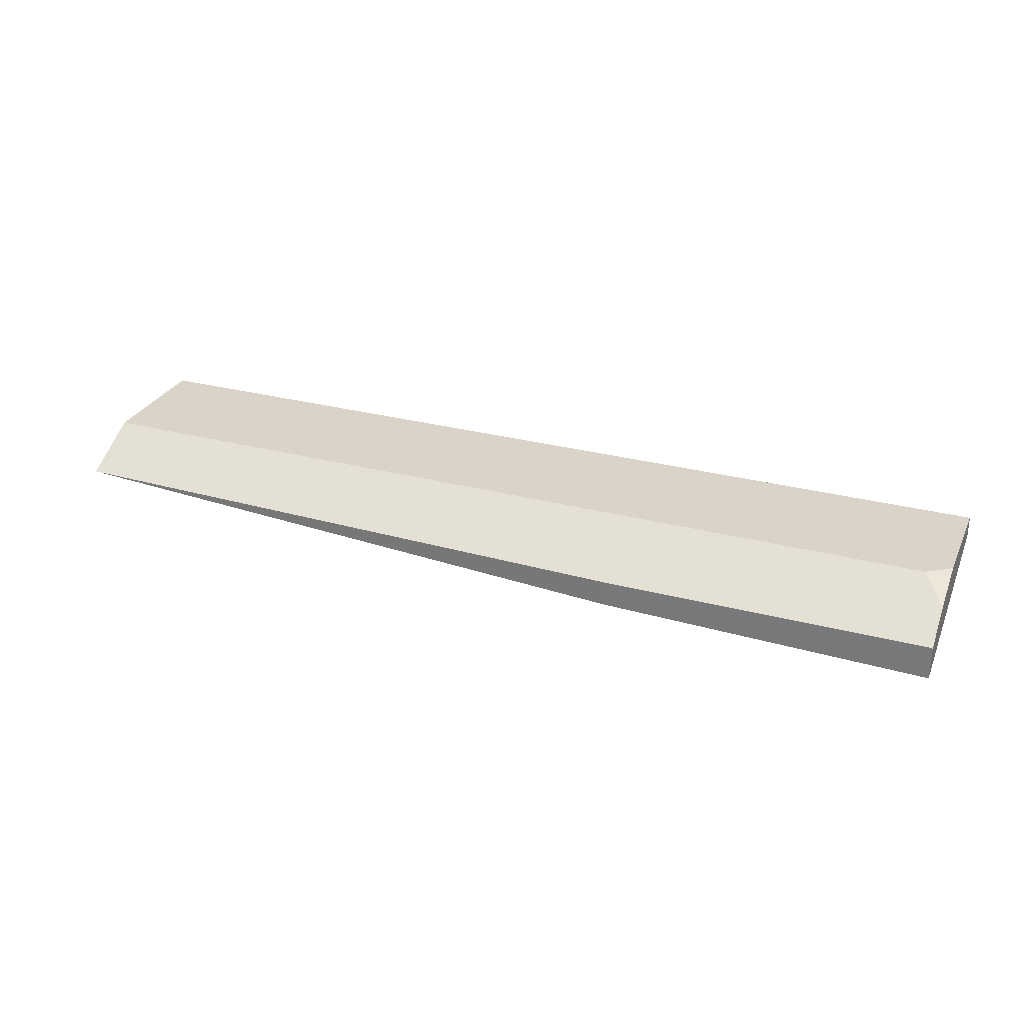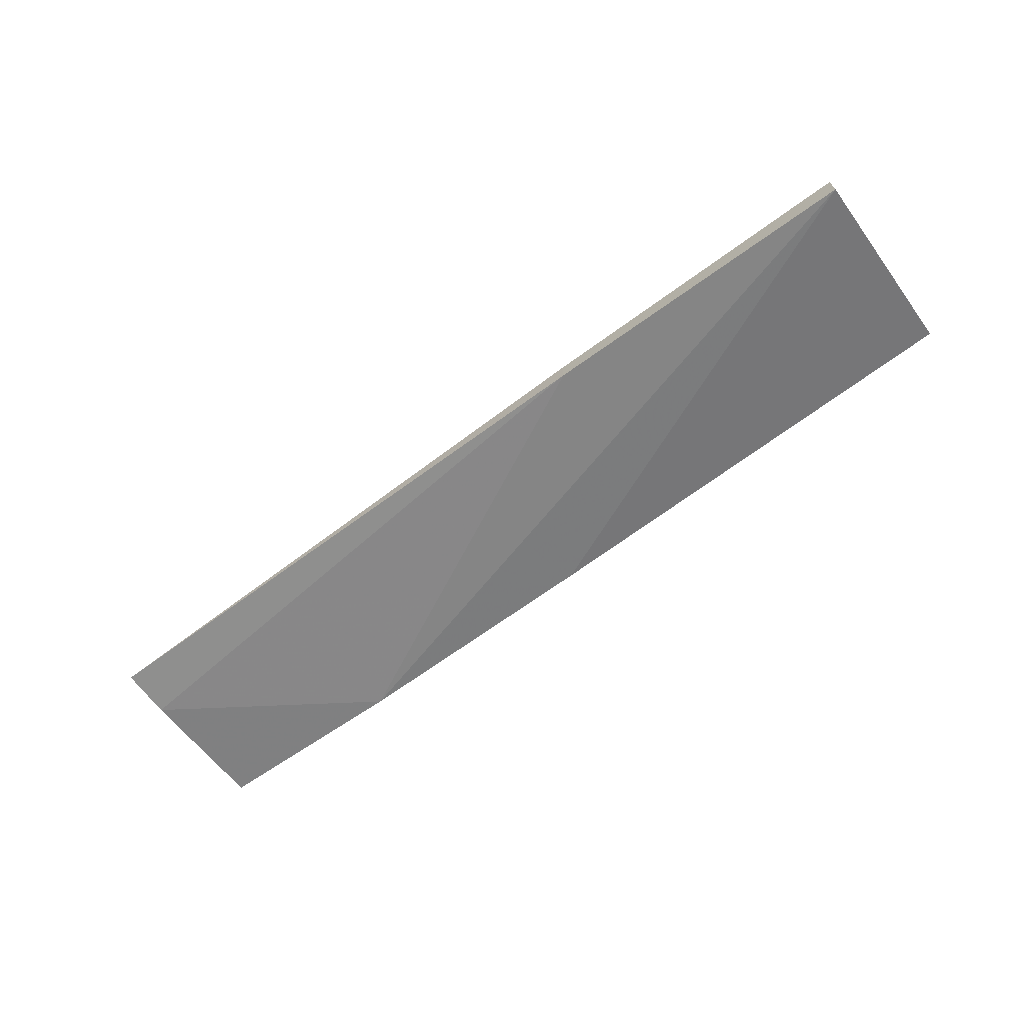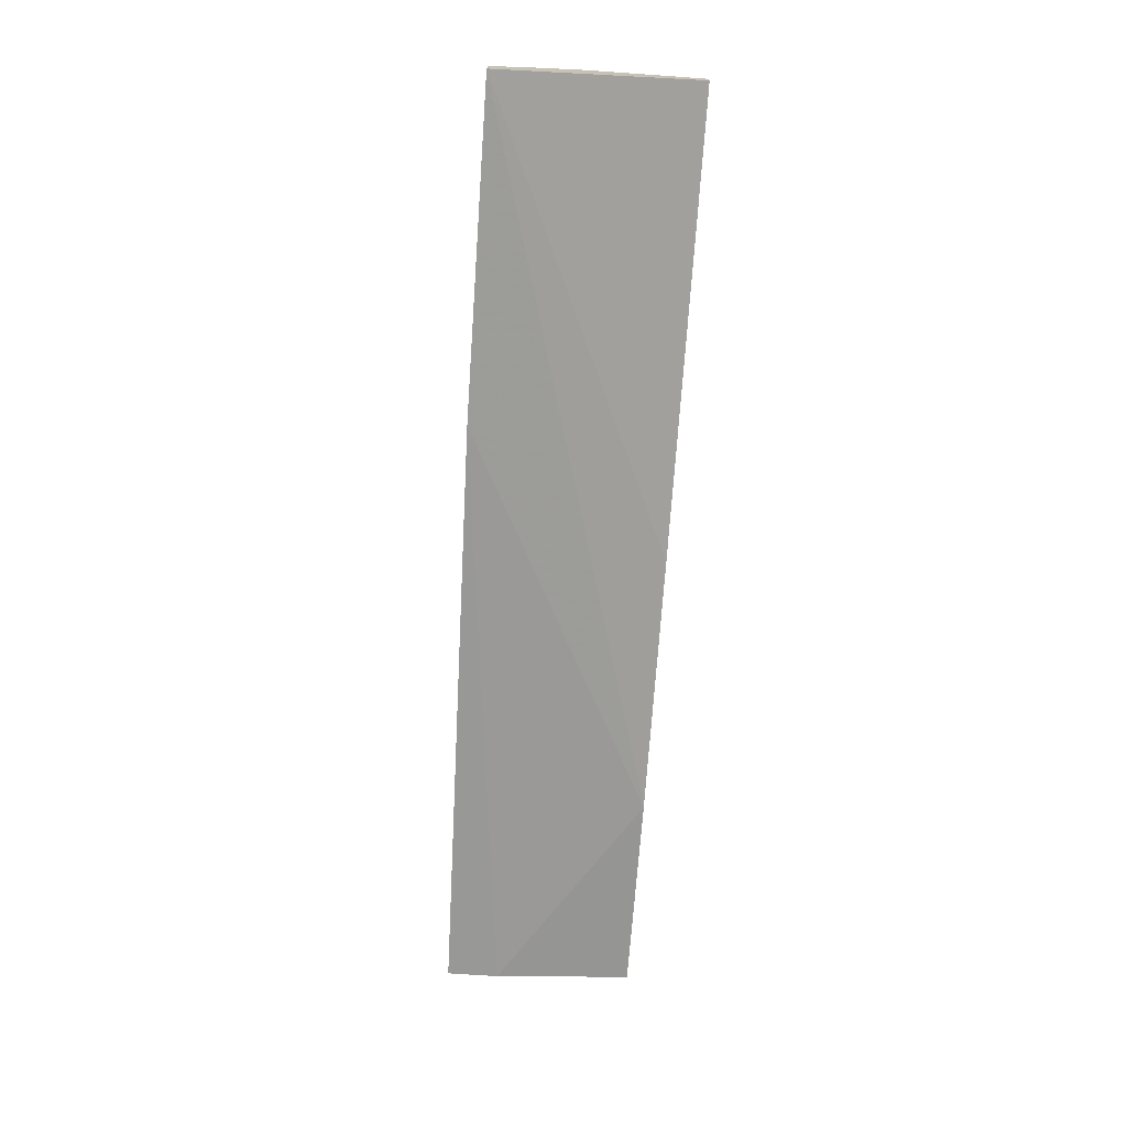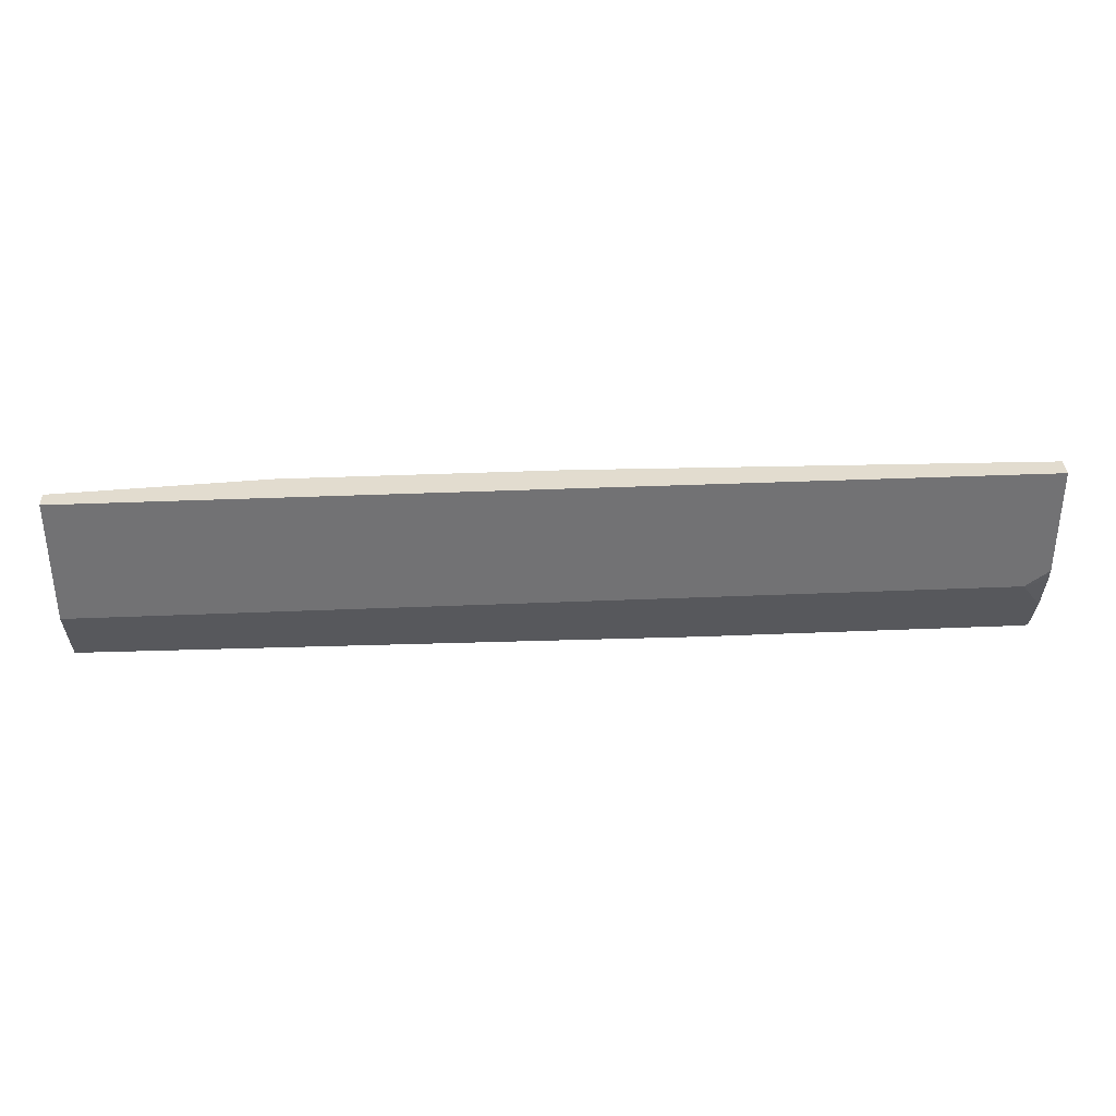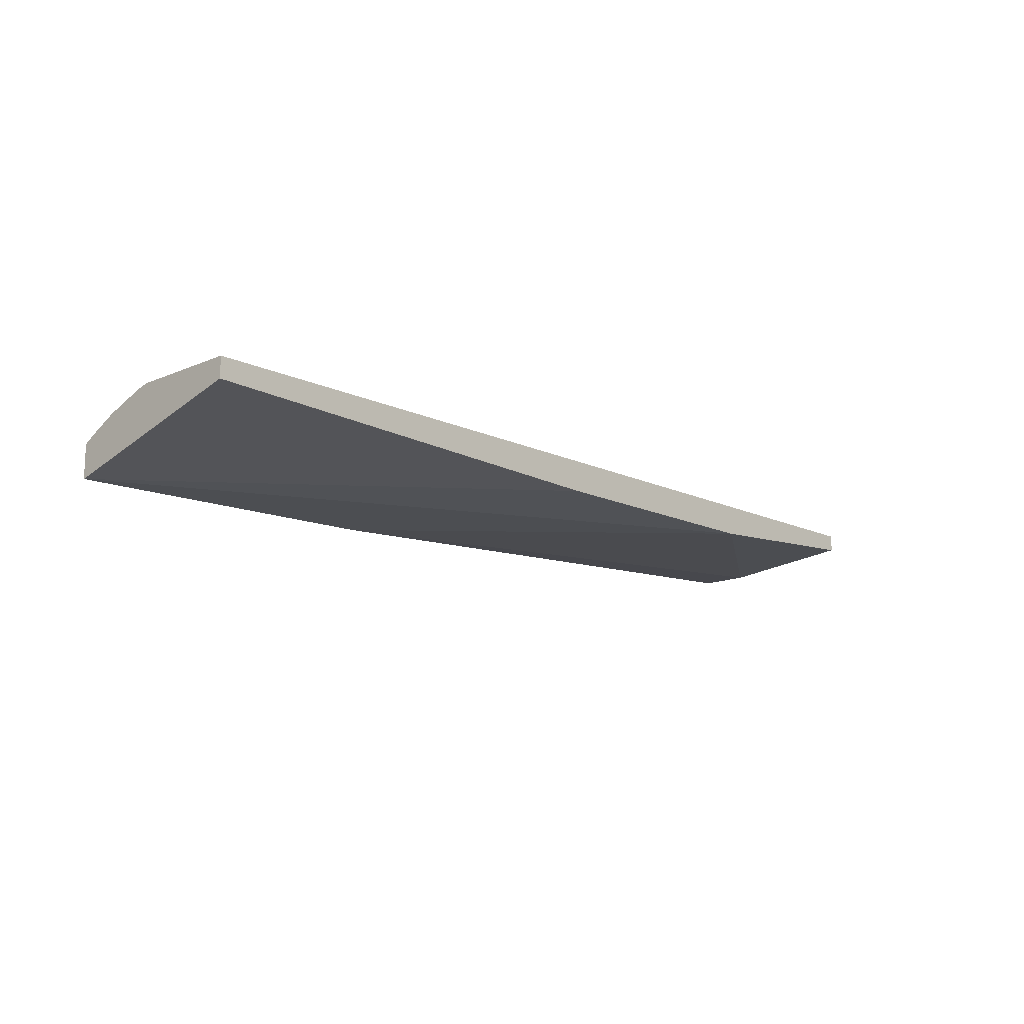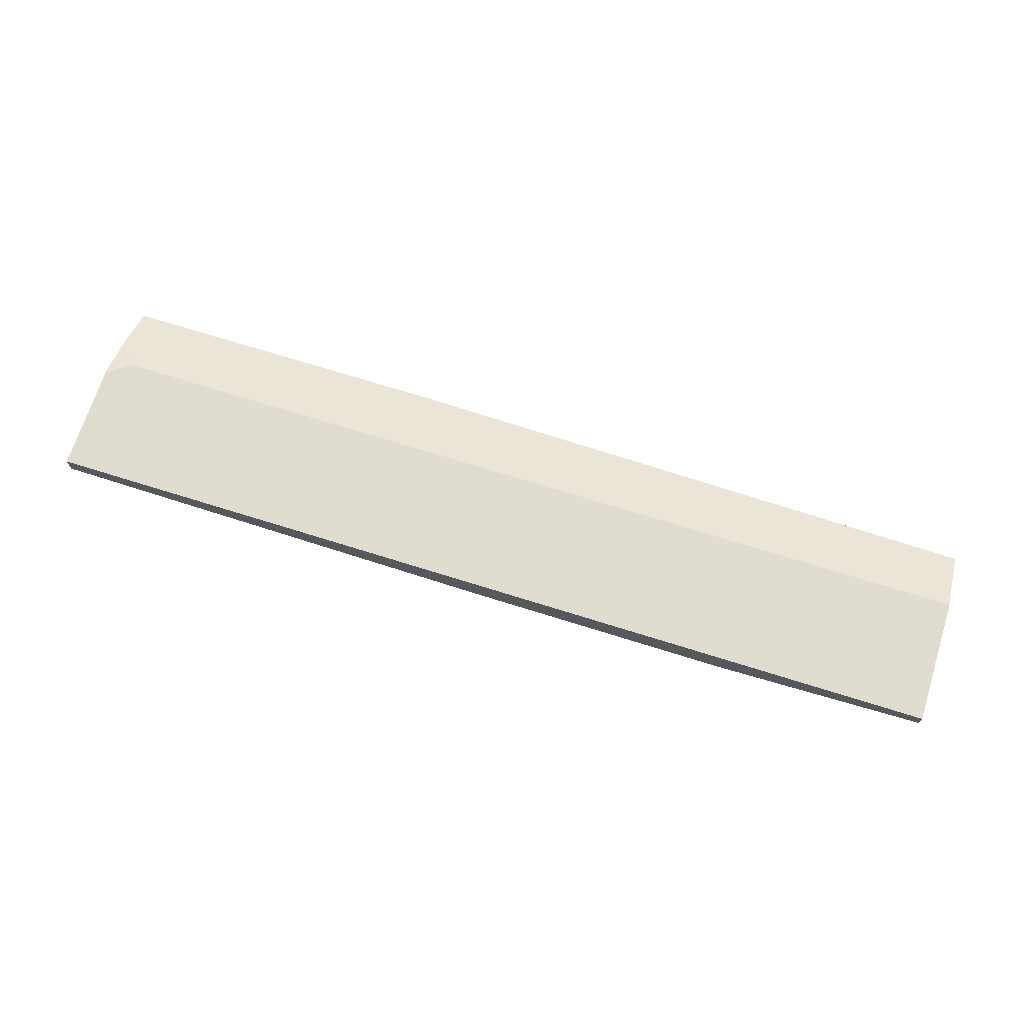
<metadata>
{"format":"obj","ext":"obj","renderer":"f3d","projection":"perspective","resolution":1024,"background":"white","views":[{"elev":28.6,"azim":-158.4,"up":"+Y"},{"elev":-67.2,"azim":-143.7,"up":"+Y"},{"elev":-71.4,"azim":-94.0,"up":"+Y"},{"elev":34.6,"azim":176.7,"up":"+Z"},{"elev":-14.0,"azim":-46.5,"up":"+Y"},{"elev":69.7,"azim":17.5,"up":"+Y"}]}
</metadata>
<code>
v -0.6305 0.2568 -0.2873
v -0.6305 0.2568 -0.4036
v -0.6305 0.2535 -0.4167
v -0.6054 0.2568 -0.4219
v 0.362 0.2568 -0.4219
v 0.362 0.2568 -0.2873
v 0.362 0.2229 -0.4898
v -0.6267 0.2171 -0.5014
v -0.6305 0.2385 -0.4586
v -0.6305 0.2162 -0.5014
v -0.6305 0.2235 -0.4885
v -0.6305 0.1807 -0.5014
v -0.6305 0.2351 -0.2873
v 0.362 0.2385 -0.2873
v 0.362 0.2229 -0.4348
v -0.2827 0.1895 -0.5014
v 0.1412 0.2229 -0.2873
v -0.1412 0.2229 -0.2873
v -0.2827 0.2171 -0.5014
f 13 6 1
f 14 6 13
f 14 7 6
f 15 7 14
f 15 16 7
f 15 17 16
f 15 14 17
f 8 16 12
f 18 17 13
f 18 12 17
f 18 13 12
f 19 16 8
f 19 7 16
f 19 8 7
f 14 13 17
f 13 1 12
f 16 17 12
f 10 12 3
f 2 4 3
f 2 5 4
f 2 1 5
f 3 12 1
f 6 5 1
f 7 5 6
f 8 5 7
f 2 3 1
f 9 4 8
f 9 3 4
f 9 10 3
f 11 10 9
f 11 8 10
f 11 9 8
f 10 8 12
f 8 4 5

</code>
